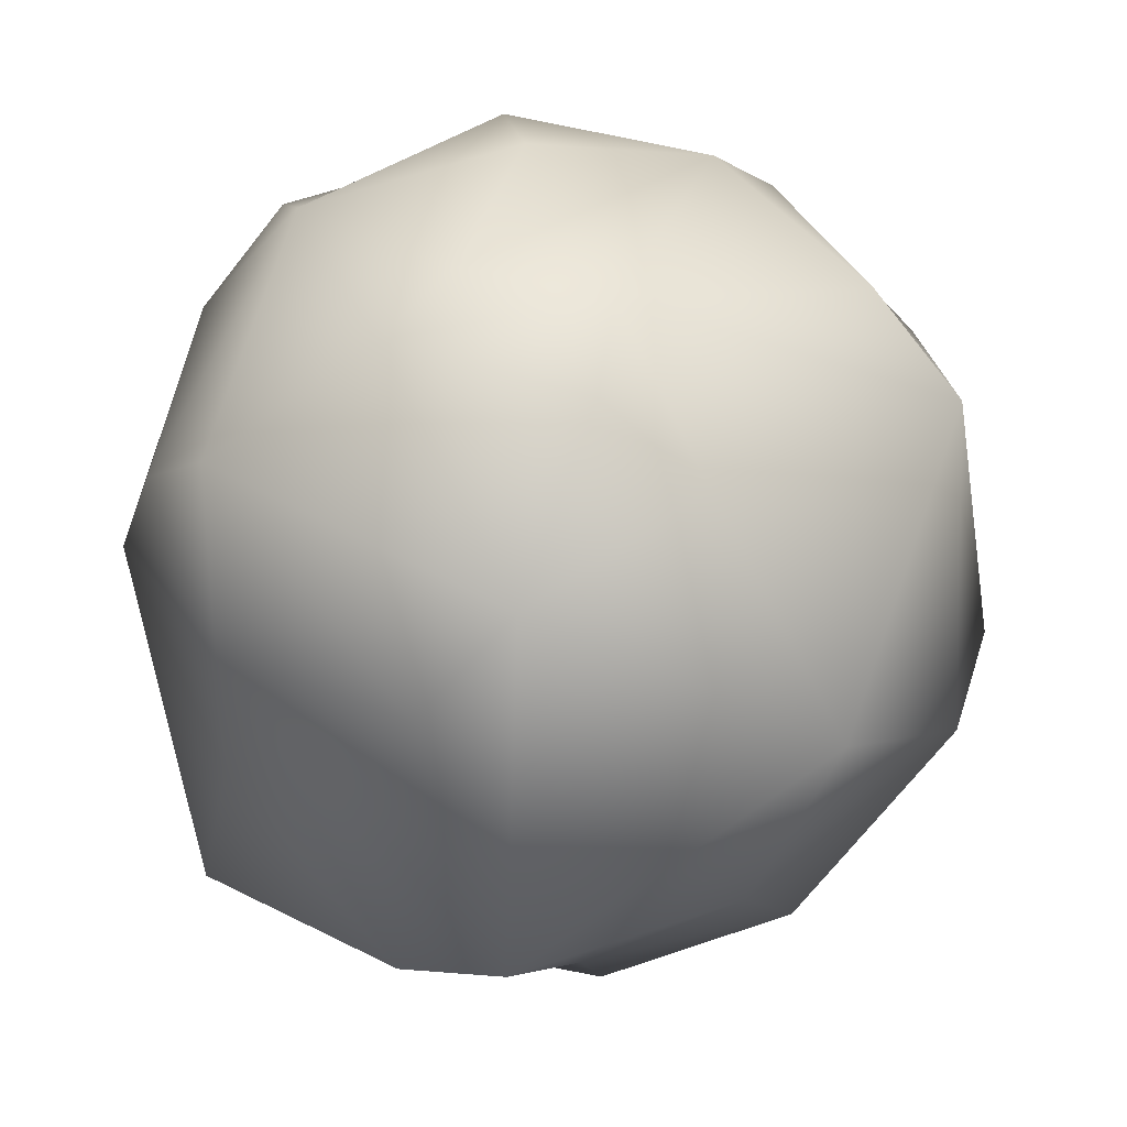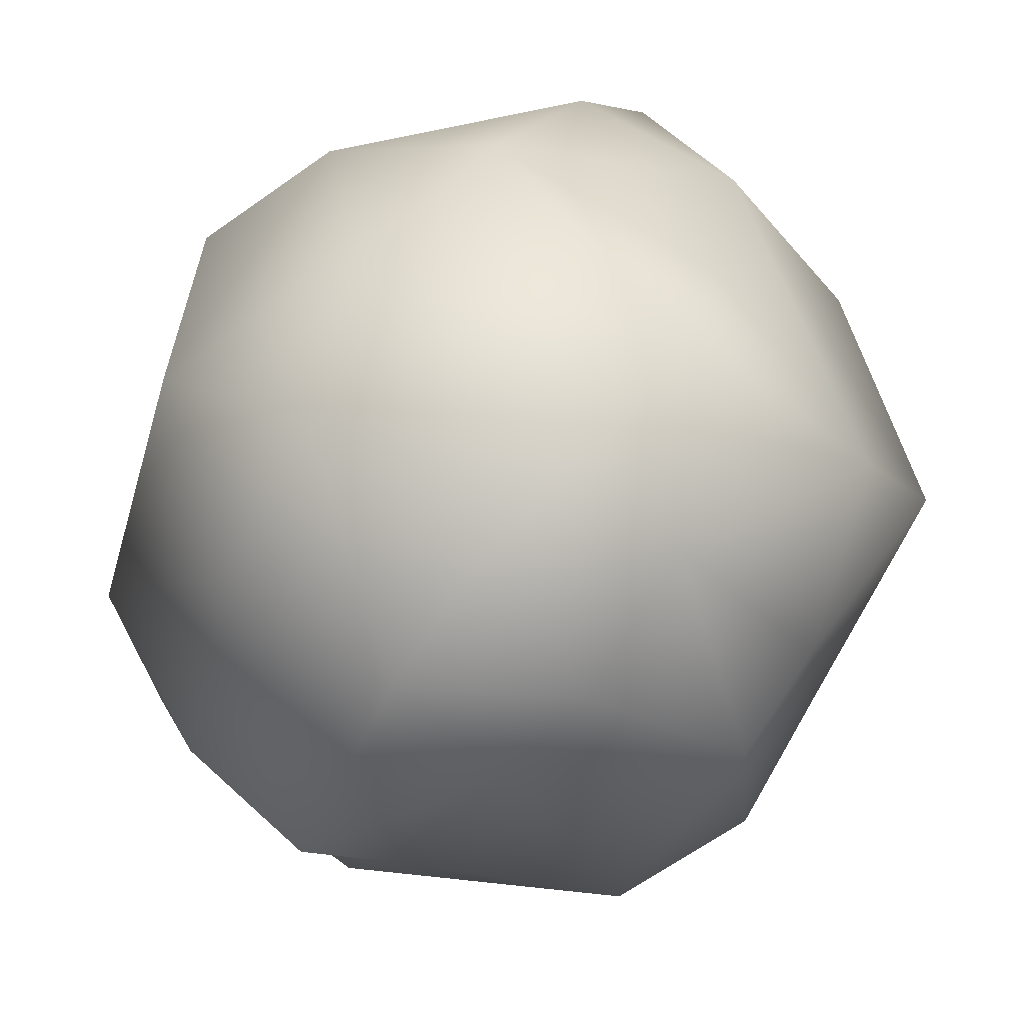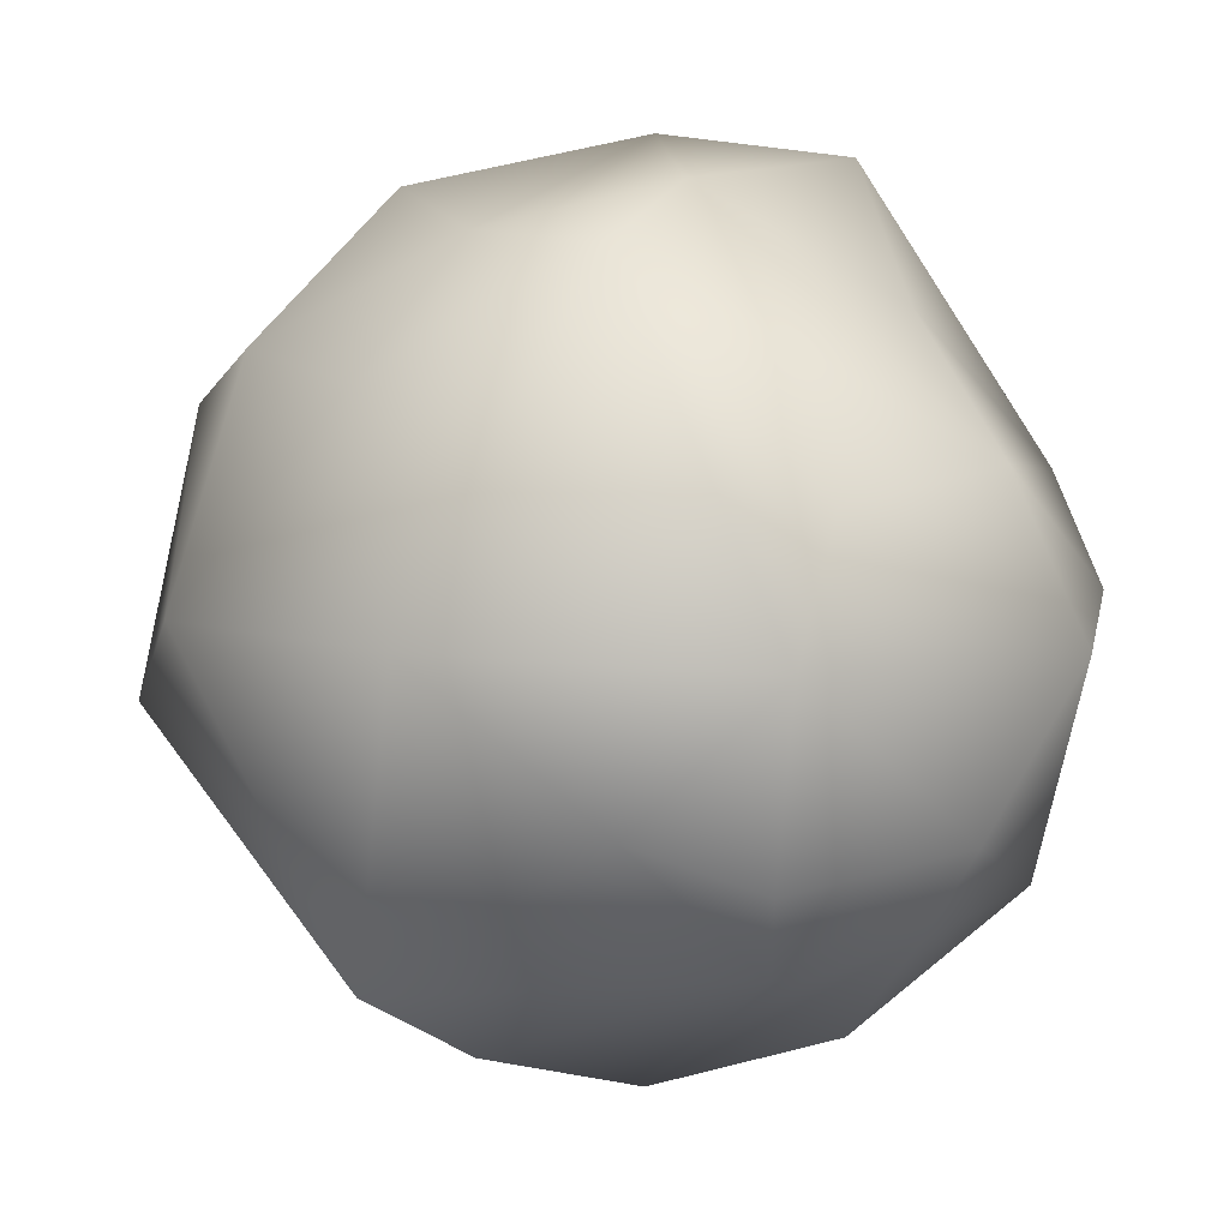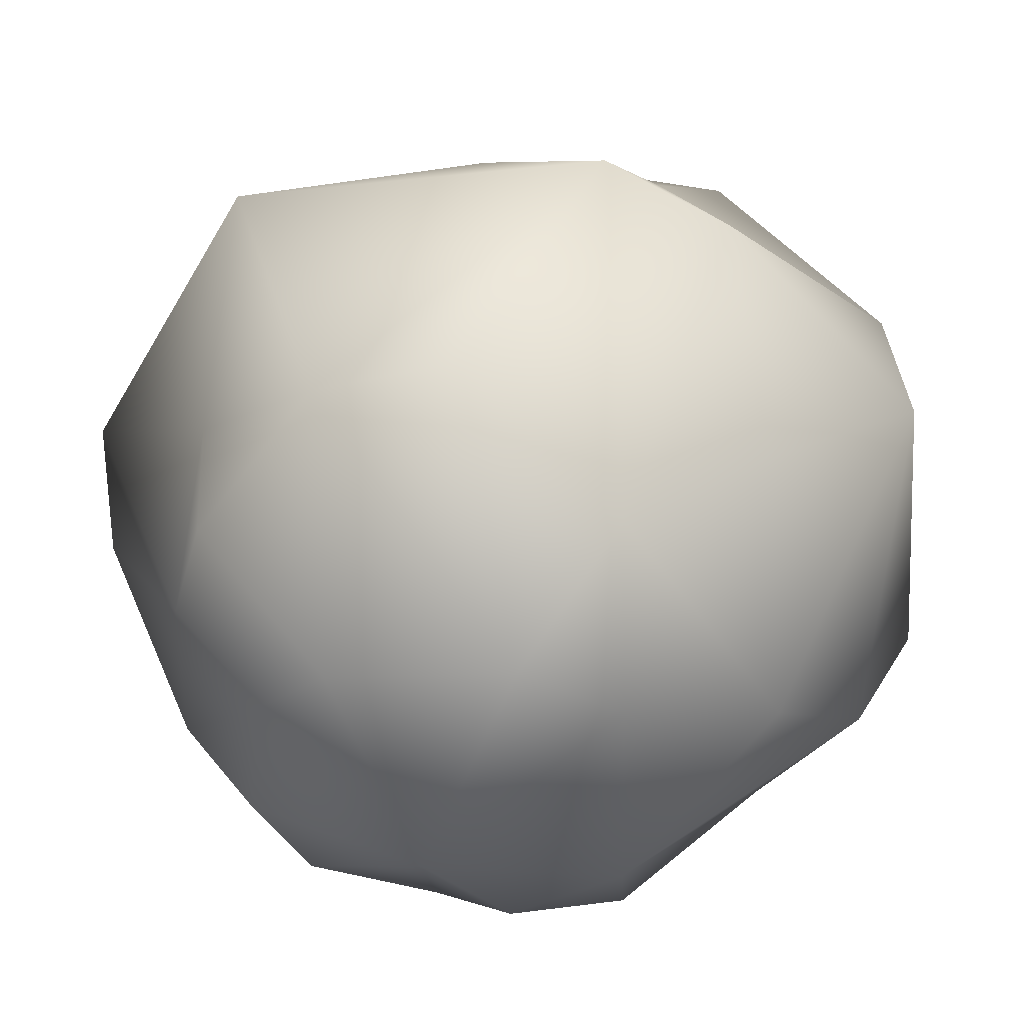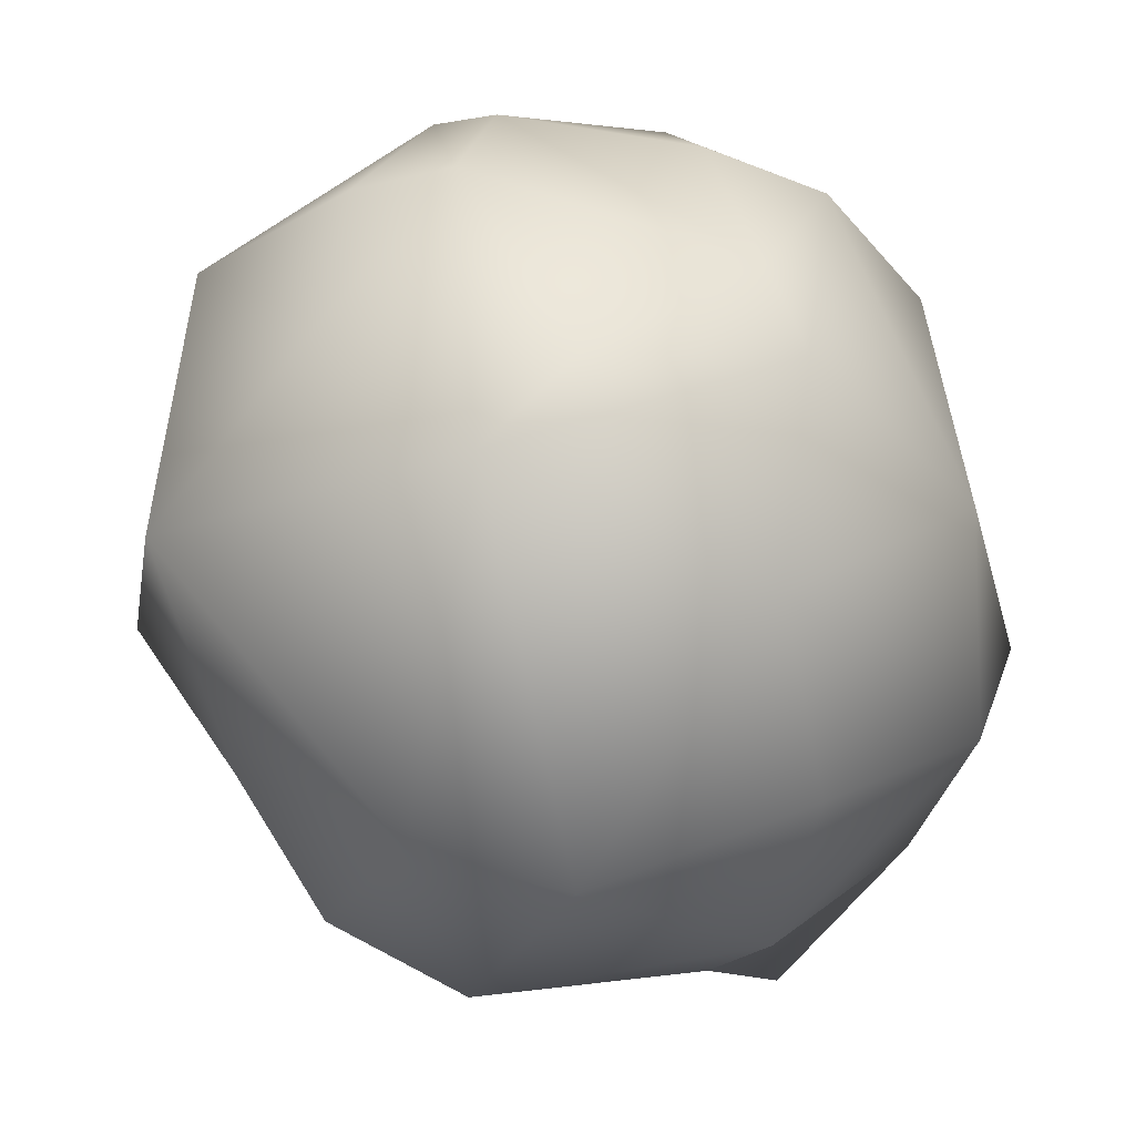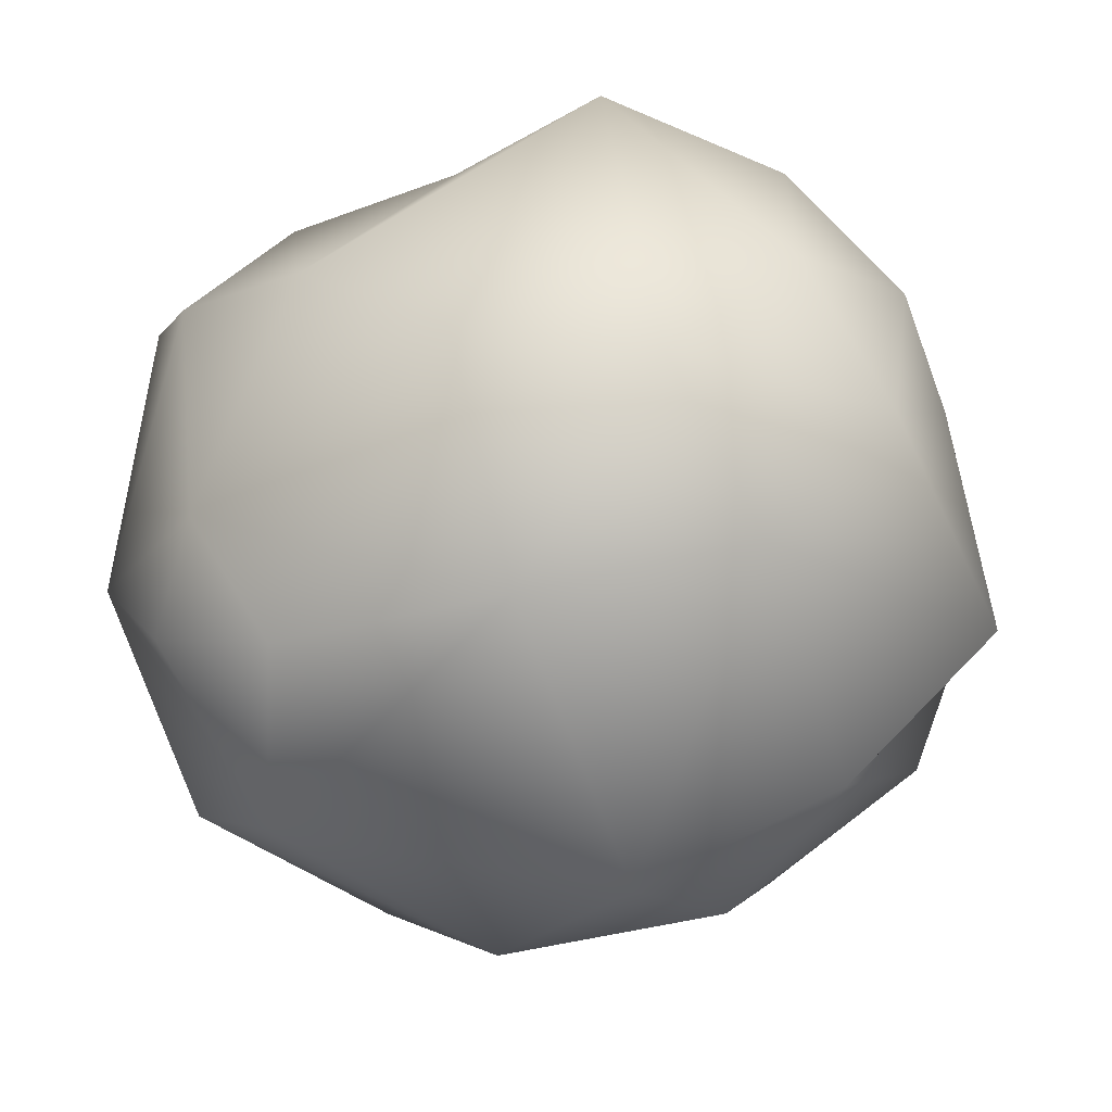
<metadata>
{"format":"obj","ext":"obj","renderer":"f3d","projection":"perspective","resolution":1024,"background":"white","views":[{"elev":44.7,"azim":2.1,"up":"+Y"},{"elev":-53.3,"azim":-83.3,"up":"+Y"},{"elev":60.6,"azim":155.8,"up":"+Z"},{"elev":42.0,"azim":-134.0,"up":"+Z"},{"elev":25.5,"azim":92.6,"up":"+Y"},{"elev":-41.9,"azim":-61.7,"up":"+Z"}]}
</metadata>
<code>
o 球
v -0.2285 0.6313 -0.8859
v -0.08159 0.9455 -0.6407
v 0.09188 -0.1606 -1.127
v -0.2204 -1.012 -0.2793
v 0.2576 -0.6302 -0.8889
v 0.3495 0.3373 -0.9903
v 0.394 -0.2504 -1.034
v 0.2666 -1.031 -0.5765
v -0.01455 1.077 -0.3478
v 0.8406 -0.1755 -0.6434
v 0.5686 0.7909 -0.5869
v 0.485 -0.8632 -0.3965
v 0.9346 0.3935 -0.533
v 0.7057 -0.644 -0.5449
v 0.4214 0.9514 -0.4858
v 0.7889 0.8766 -0.09879
v 1.153 -0.2383 -0.1018
v 0.776 -0.7639 0.1676
v 0.06462 -1.036 -0.04515
v 0.9897 0.7321 0.1158
v 1.055 -0.1955 0.2762
v 0.6731 -0.6282 0.5146
v 0.421 0.7974 0.5027
v 0.7288 0.3969 0.8714
v 0.5441 -0.3081 0.7318
v 0.2045 1.091 0.2157
v -0.004096 -0.2033 1.059
v 0.1538 -0.5803 0.7215
v 0.1738 1.021 0.4618
v 0.02029 0.7588 0.8483
v 0.2015 -0.8878 0.5291
v -0.205 0.4803 0.9077
v -0.271 -0.3892 0.9032
v -0.1439 1.109 0.1433
v -0.6658 0.3933 0.6433
v -0.4245 -0.8681 0.4182
v -0.6927 -0.1001 0.5654
v -0.6925 0.768 0.4196
v -0.3031 1.034 0.3084
v -0.7851 -0.5551 0.5052
v -0.8533 0.5693 0.2622
v -0.1493 -1.04 0.1701
v -0.984 0.1381 0.04857
v -0.8144 0.5068 -0.4194
v -0.5316 -0.9255 -0.00768
v -0.9485 -0.254 -0.2888
v -0.7707 -0.6941 -0.418
v -0.5378 0.9497 -0.253
v -0.6195 0.7193 -0.5613
v -0.6781 0.3525 -0.7638
v -0.6305 -0.2436 -0.8262
v -0.3655 -0.7312 -0.6681
f 1 2 6
f 2 11 6
f 3 7 5
f 2 9 15
f 5 7 14
f 2 15 11
f 5 14 12
f 9 34 15
f 11 13 6
f 6 13 7
f 7 10 14
f 10 17 14
f 13 20 17
f 17 18 14
f 17 20 21
f 15 34 26
f 18 22 31
f 20 24 21
f 21 24 25
f 20 23 24
f 25 28 22
f 24 23 30
f 23 29 30
f 27 33 28
f 20 13 11 16
f 26 39 29
f 29 39 30
f 28 33 36
f 30 39 38
f 31 36 42
f 32 35 27
f 33 37 40
f 35 38 41
f 35 41 43
f 39 48 38
f 40 47 45
f 39 34 48
f 19 42 4
f 48 44 41
f 41 44 43
f 45 4 42
f 43 44 46
f 44 48 49
f 44 49 50
f 44 51 46
f 46 51 47
f 48 9 2
f 51 52 47
f 47 52 4
f 3 5 52
f 3 1 6
f 19 4 8
f 3 6 7
f 5 12 8
f 19 8 12
f 7 13 10
f 11 15 16
f 21 22 18 17
f 10 13 17
f 19 12 18
f 15 26 16
f 12 14 18
f 16 26 20
f 1 49 48 2
f 26 23 20
f 18 31 19
f 19 31 42
f 22 21 25
f 22 28 31
f 26 29 23
f 25 24 27
f 27 24 30
f 25 27 28
f 31 28 36
f 30 32 27
f 39 26 34
f 30 38 32
f 27 35 33
f 36 33 40
f 32 38 35
f 33 35 37
f 36 40 45
f 37 35 43
f 37 43 40
f 41 38 48
f 36 45 42
f 40 43 46
f 40 46 47
f 48 34 9
f 45 47 4
f 44 50 51
f 1 3 51 50
f 50 49 1
f 51 3 52
f 52 8 4
f 8 52 5

</code>
